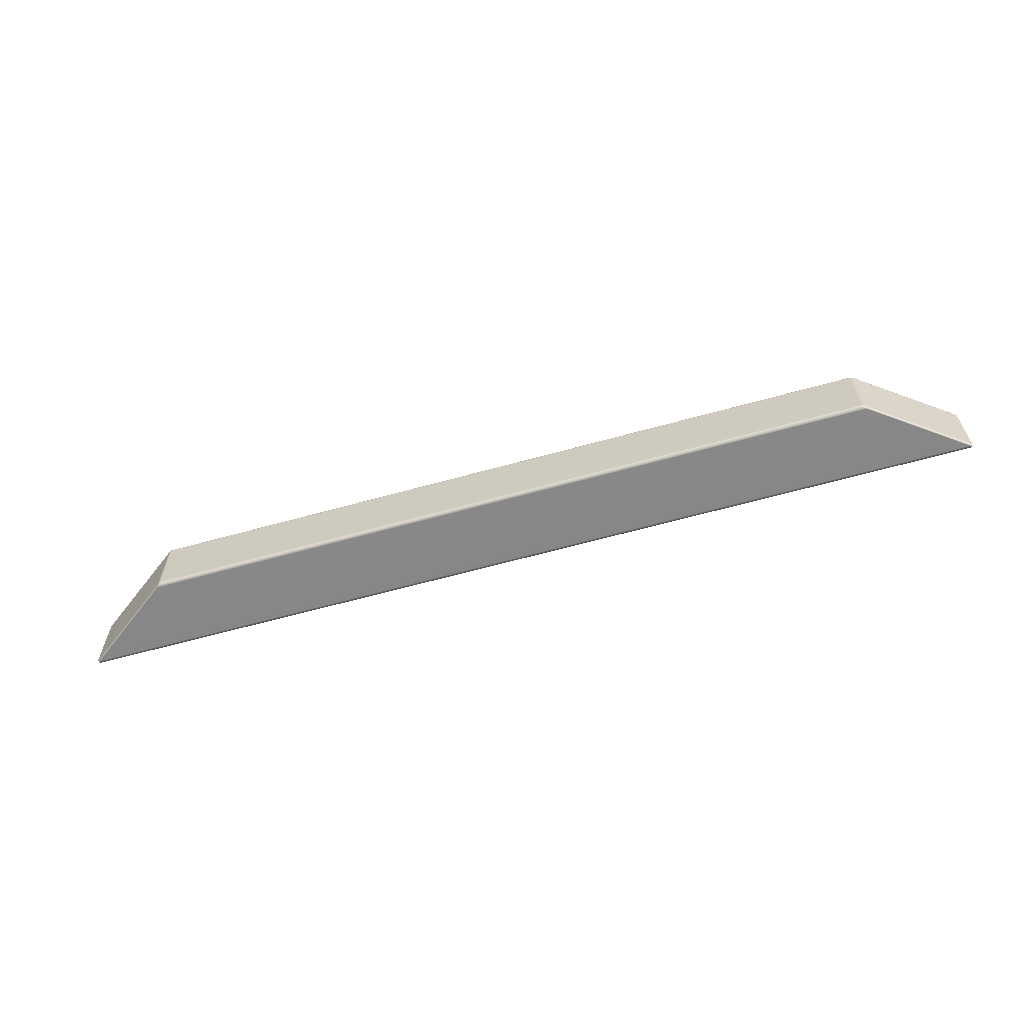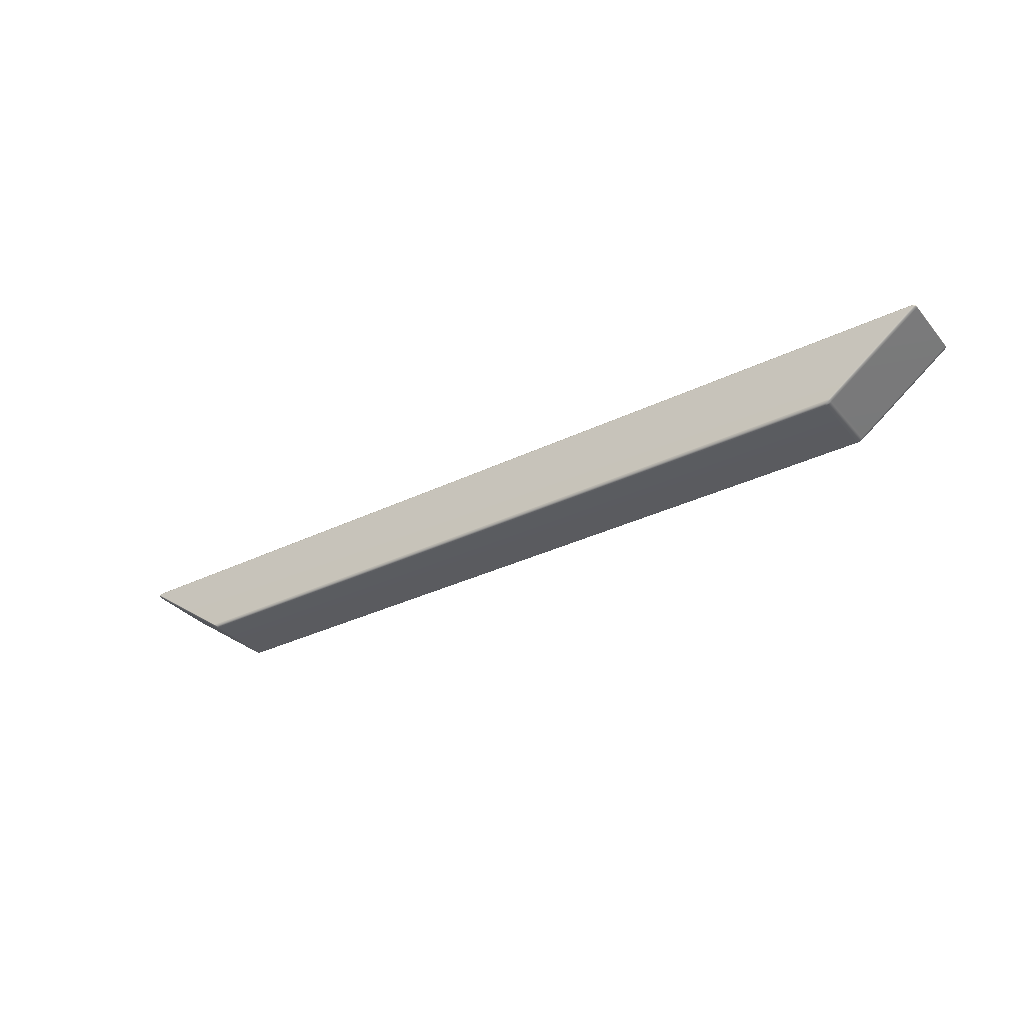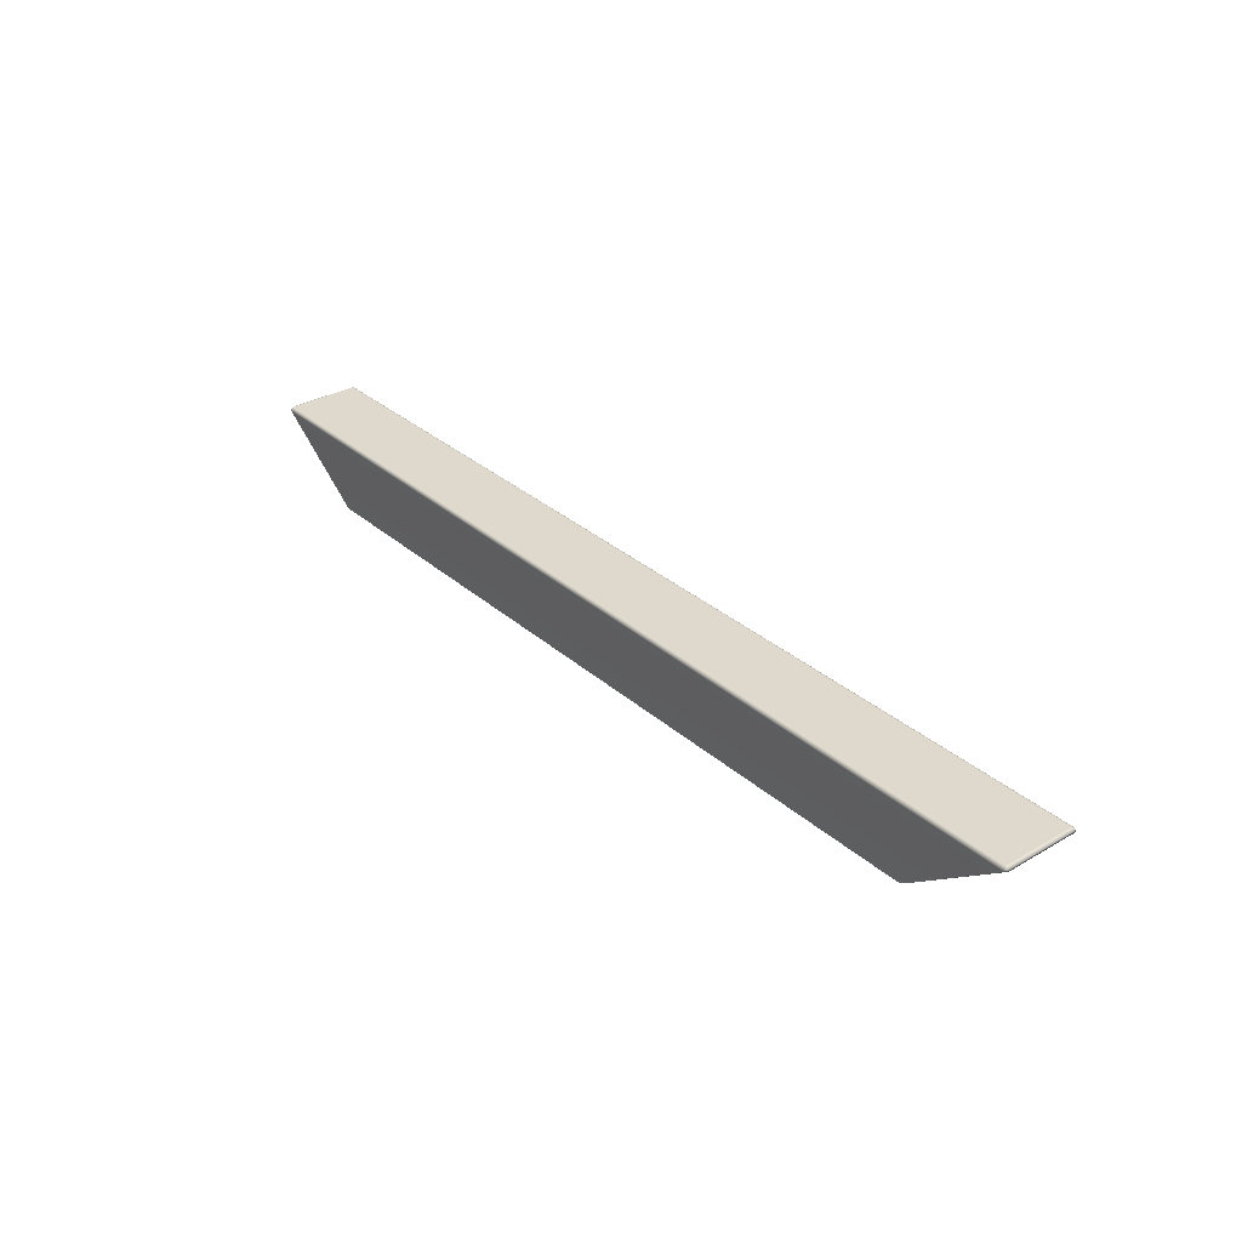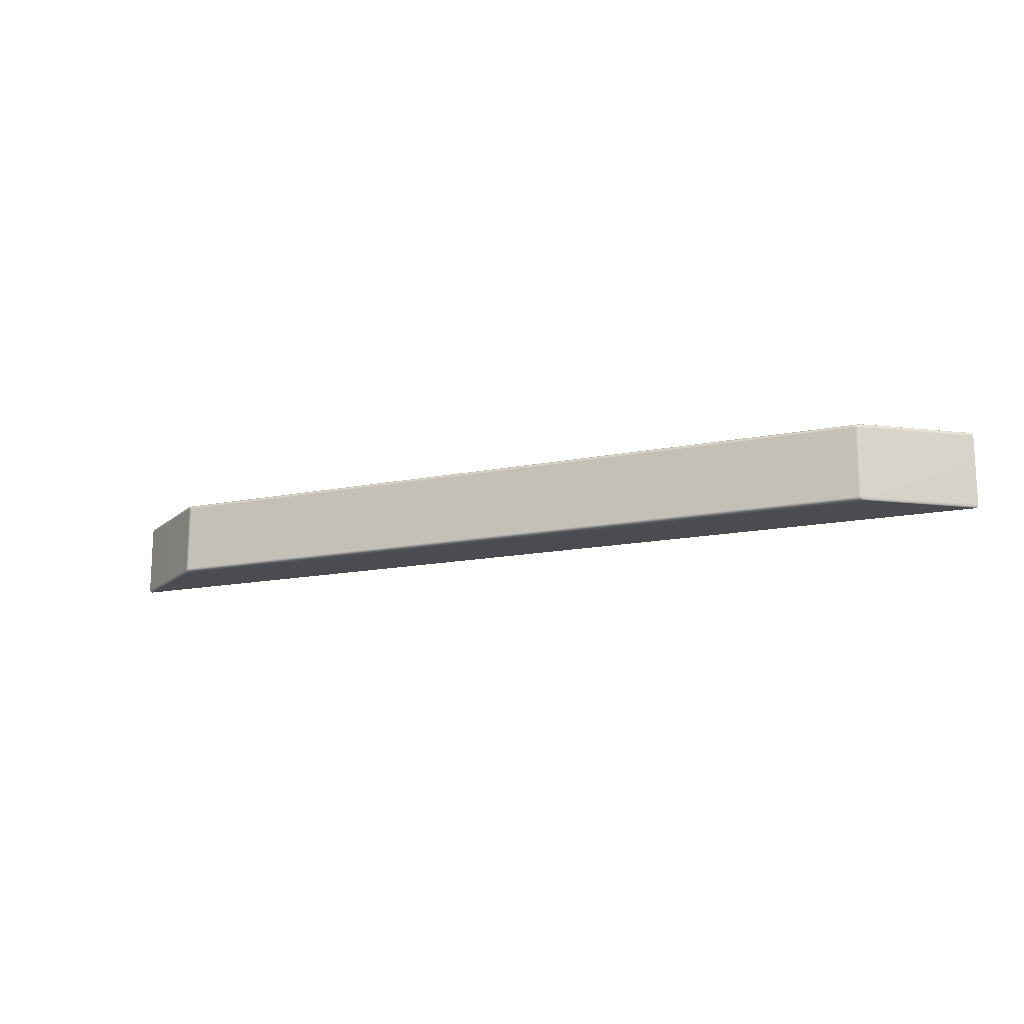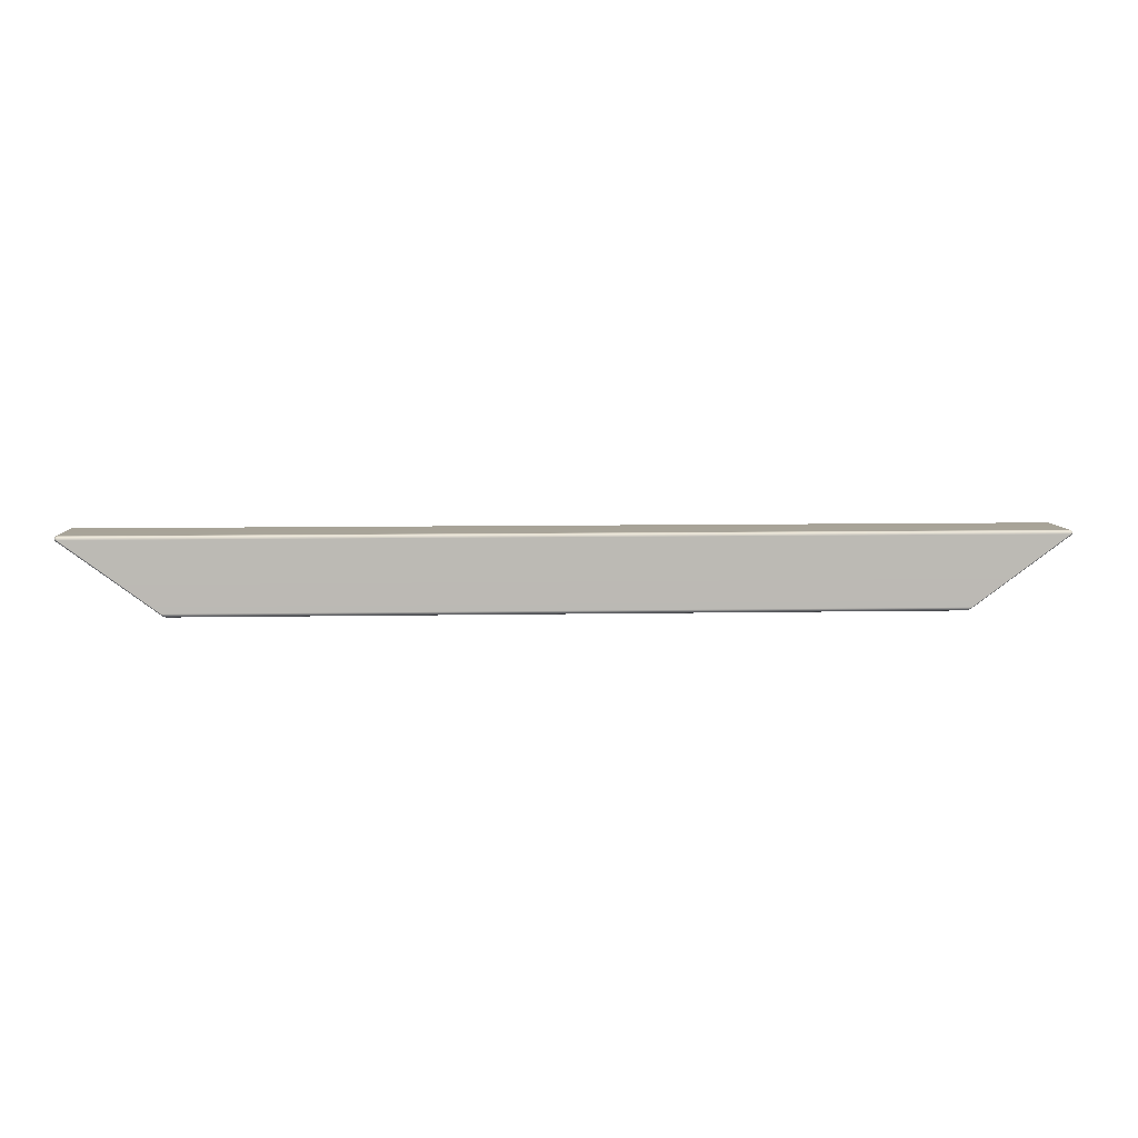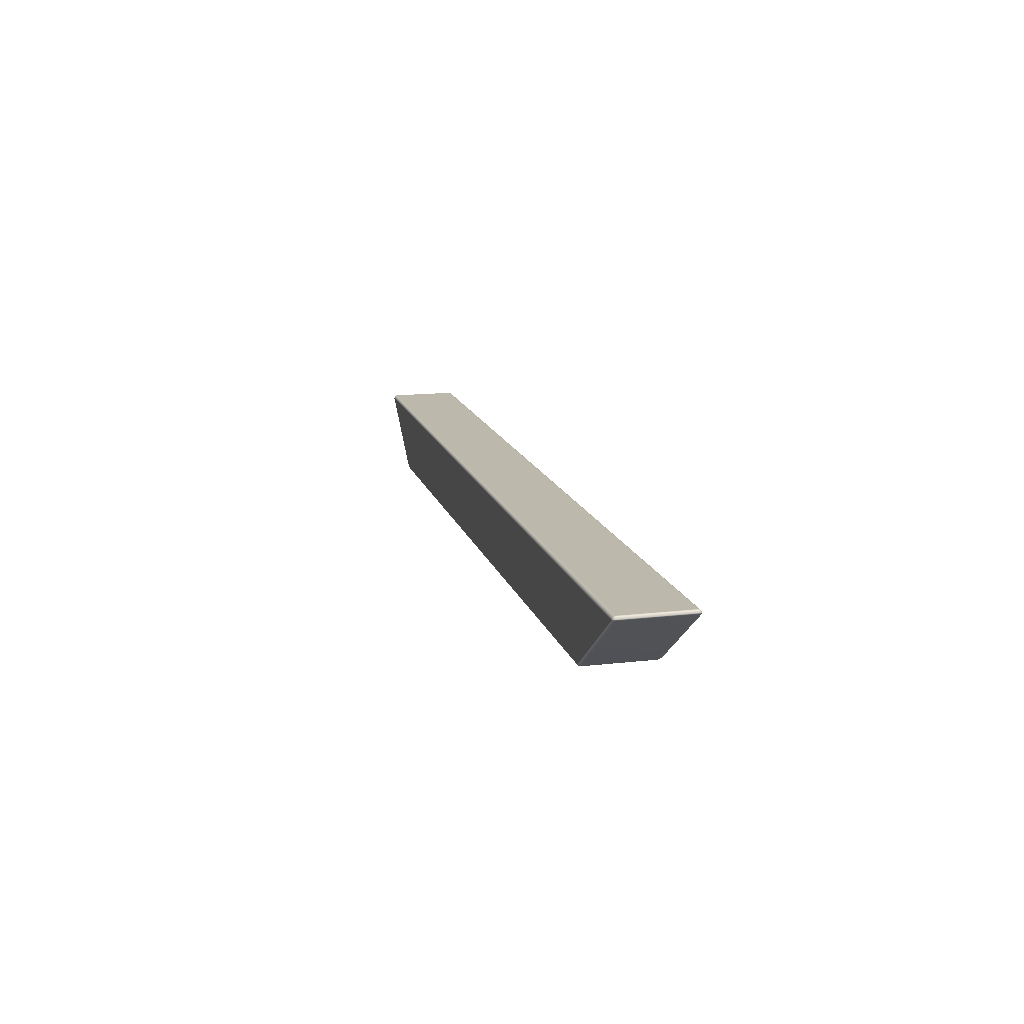
<metadata>
{"format":"obj","ext":"obj","renderer":"f3d","projection":"perspective","resolution":1024,"background":"white","views":[{"elev":-62.5,"azim":15.8,"up":"+Z"},{"elev":-33.5,"azim":33.7,"up":"+Y"},{"elev":32.0,"azim":-129.4,"up":"+Y"},{"elev":-15.4,"azim":23.0,"up":"+Z"},{"elev":7.0,"azim":176.6,"up":"+Y"},{"elev":14.8,"azim":-104.2,"up":"+Y"}]}
</metadata>
<code>
g default
v 246.4 -24.85 22.5
v 247.8 -24.31 22.5
v 248.9 -23.51 22.5
v 250.1 -22.5 22.5
v 249.9 -22.5 23.46
v 249.5 -22.5 24.27
v 249 -22.5 24.81
v 248.4 -22.5 25
v 247 -23.39 24.81
v 245.5 -24.31 24.27
v 245.3 -24.85 23.46
v 245.3 -25.04 22.5
v 311 23.46 22.5
v 310.5 24.27 22.5
v 309.9 24.81 22.5
v 309.2 25 22.5
v 309.2 24.81 23.46
v 309.2 24.27 24.27
v 309.2 23.46 24.81
v 309.2 22.5 25
v 309.9 22.5 24.81
v 310.5 22.5 24.27
v 311 22.5 23.46
v 311.1 22.5 22.5
v -248.8 -23.46 22.5
v -247.8 -24.27 22.5
v -246.7 -24.81 22.5
v -245.7 -25 22.5
v -245.7 -24.81 23.46
v -245.9 -24.27 24.27
v -247 -23.46 24.81
v -248.4 -22.5 25
v -249 -22.5 24.81
v -249.5 -22.5 24.27
v -249.9 -22.5 23.46
v -250 -22.5 22.5
v -309.9 24.81 22.5
v -310.5 24.27 22.5
v -311 23.46 22.5
v -311.1 22.5 22.5
v -311 22.5 23.46
v -310.5 22.5 24.27
v -309.9 22.5 24.81
v -309.2 22.5 25
v -309.2 23.46 24.81
v -309.2 24.27 24.27
v -309.2 24.81 23.46
v -309.2 25 22.5
v -247 -23.46 -24.81
v -245.9 -24.27 -24.27
v -245.7 -24.81 -23.46
v -245.7 -25 -22.5
v -246.7 -24.81 -22.5
v -247.8 -24.27 -22.5
v -248.8 -23.46 -22.5
v -250 -22.5 -22.5
v -249.9 -22.5 -23.46
v -249.5 -22.5 -24.27
v -249 -22.5 -24.81
v -248.4 -22.5 -25
v -309.2 24.81 -23.46
v -309.2 24.27 -24.27
v -309.2 23.46 -24.81
v -309.2 22.5 -25
v -309.9 22.5 -24.81
v -310.5 22.5 -24.27
v -311 22.5 -23.46
v -311.1 22.5 -22.5
v -311 23.46 -22.5
v -310.5 24.27 -22.5
v -309.9 24.81 -22.5
v -309.2 25 -22.5
v 248.9 -23.51 -22.5
v 247.8 -24.31 -22.5
v 246.4 -24.85 -22.5
v 245.3 -25.04 -22.5
v 245.3 -24.85 -23.46
v 245.5 -24.31 -24.27
v 247 -23.39 -24.81
v 248.4 -22.5 -25
v 249 -22.5 -24.81
v 249.5 -22.5 -24.27
v 249.9 -22.5 -23.46
v 250.1 -22.5 -22.5
v 309.9 24.81 -22.5
v 310.5 24.27 -22.5
v 311 23.46 -22.5
v 311.1 22.5 -22.5
v 311 22.5 -23.46
v 310.5 22.5 -24.27
v 309.9 22.5 -24.81
v 309.2 22.5 -25
v 309.2 23.46 -24.81
v 309.2 24.27 -24.27
v 309.2 24.81 -23.46
v 309.2 25 -22.5
v 246.3 -24.72 23.36
v 247.6 -24.23 23.23
v 248.7 -23.42 23.36
v 248.3 -23.35 24.19
v 247.7 -23.36 24.68
v 246.5 -24.23 24.19
v 247.4 -23.99 23.94
v 310.9 23.36 23.36
v 310.5 24.19 23.23
v 309.8 24.68 23.36
v 309.7 24.19 24.19
v 309.8 23.36 24.68
v 310.5 23.23 24.19
v 310.3 23.94 23.94
v -248.7 -23.36 23.36
v -247.6 -24.19 23.23
v -246.6 -24.68 23.36
v -246.7 -24.19 24.19
v -247.8 -23.36 24.68
v -248.3 -23.34 24.19
v -247.5 -23.94 23.94
v -309.8 24.68 23.36
v -310.5 24.19 23.23
v -310.9 23.36 23.36
v -310.5 23.23 24.19
v -309.8 23.36 24.68
v -309.7 24.19 24.19
v -310.3 23.94 23.94
v -247.8 -23.36 -24.68
v -246.7 -24.19 -24.19
v -246.6 -24.68 -23.36
v -247.6 -24.19 -23.23
v -248.7 -23.36 -23.36
v -248.3 -23.34 -24.19
v -247.5 -23.94 -23.94
v -309.8 24.68 -23.36
v -309.7 24.19 -24.19
v -309.8 23.36 -24.68
v -310.5 23.23 -24.19
v -310.9 23.36 -23.36
v -310.5 24.19 -23.23
v -310.3 23.94 -23.94
v 248.7 -23.42 -23.36
v 247.6 -24.23 -23.23
v 246.3 -24.72 -23.36
v 246.5 -24.23 -24.19
v 247.7 -23.36 -24.68
v 248.3 -23.35 -24.19
v 247.4 -23.99 -23.94
v 309.8 24.68 -23.36
v 310.5 24.19 -23.23
v 310.9 23.36 -23.36
v 310.5 23.23 -24.19
v 309.8 23.36 -24.68
v 309.7 24.19 -24.19
v 310.3 23.94 -23.94
g GateTop
f 4 3 73 84
f 3 2 74 73
f 2 1 75 74
f 1 12 76 75
f 8 7 21 20
f 7 6 22 21
f 6 5 23 22
f 5 4 24 23
f 12 11 29 28
f 11 10 30 29
f 10 9 31 30
f 9 8 32 31
f 16 15 85 96
f 15 14 86 85
f 14 13 87 86
f 13 24 88 87
f 20 19 45 44
f 19 18 46 45
f 18 17 47 46
f 17 16 48 47
f 28 27 53 52
f 27 26 54 53
f 26 25 55 54
f 25 36 56 55
f 36 35 41 40
f 35 34 42 41
f 34 33 43 42
f 33 32 44 43
f 40 39 69 68
f 39 38 70 69
f 38 37 71 70
f 37 48 72 71
f 52 51 77 76
f 51 50 78 77
f 50 49 79 78
f 49 60 80 79
f 60 59 65 64
f 59 58 66 65
f 58 57 67 66
f 57 56 68 67
f 64 63 93 92
f 63 62 94 93
f 62 61 95 94
f 61 72 96 95
f 84 83 89 88
f 83 82 90 89
f 82 81 91 90
f 81 80 92 91
f 8 20 44 32
f 36 40 68 56
f 60 64 92 80
f 84 88 24 4
f 16 96 72 48
f 76 12 28 52
f 11 12 1 97
f 97 1 2 98
f 98 2 3 99
f 3 4 5 99
f 99 5 6 100
f 100 6 7 101
f 7 8 9 101
f 101 9 10 102
f 102 10 11 97
f 102 97 98 103
f 98 99 100 103
f 100 101 102 103
f 23 24 13 104
f 104 13 14 105
f 105 14 15 106
f 15 16 17 106
f 106 17 18 107
f 107 18 19 108
f 19 20 21 108
f 108 21 22 109
f 109 22 23 104
f 109 104 105 110
f 105 106 107 110
f 107 108 109 110
f 35 36 25 111
f 111 25 26 112
f 112 26 27 113
f 27 28 29 113
f 113 29 30 114
f 114 30 31 115
f 31 32 33 115
f 115 33 34 116
f 116 34 35 111
f 116 111 112 117
f 112 113 114 117
f 114 115 116 117
f 47 48 37 118
f 118 37 38 119
f 119 38 39 120
f 39 40 41 120
f 120 41 42 121
f 121 42 43 122
f 43 44 45 122
f 122 45 46 123
f 123 46 47 118
f 123 118 119 124
f 119 120 121 124
f 121 122 123 124
f 59 60 49 125
f 125 49 50 126
f 126 50 51 127
f 51 52 53 127
f 127 53 54 128
f 128 54 55 129
f 55 56 57 129
f 129 57 58 130
f 130 58 59 125
f 130 125 126 131
f 126 127 128 131
f 128 129 130 131
f 71 72 61 132
f 132 61 62 133
f 133 62 63 134
f 63 64 65 134
f 134 65 66 135
f 135 66 67 136
f 67 68 69 136
f 136 69 70 137
f 137 70 71 132
f 137 132 133 138
f 133 134 135 138
f 135 136 137 138
f 83 84 73 139
f 139 73 74 140
f 140 74 75 141
f 75 76 77 141
f 141 77 78 142
f 142 78 79 143
f 79 80 81 143
f 143 81 82 144
f 144 82 83 139
f 144 139 140 145
f 140 141 142 145
f 142 143 144 145
f 95 96 85 146
f 146 85 86 147
f 147 86 87 148
f 87 88 89 148
f 148 89 90 149
f 149 90 91 150
f 91 92 93 150
f 150 93 94 151
f 151 94 95 146
f 151 146 147 152
f 147 148 149 152
f 149 150 151 152

</code>
